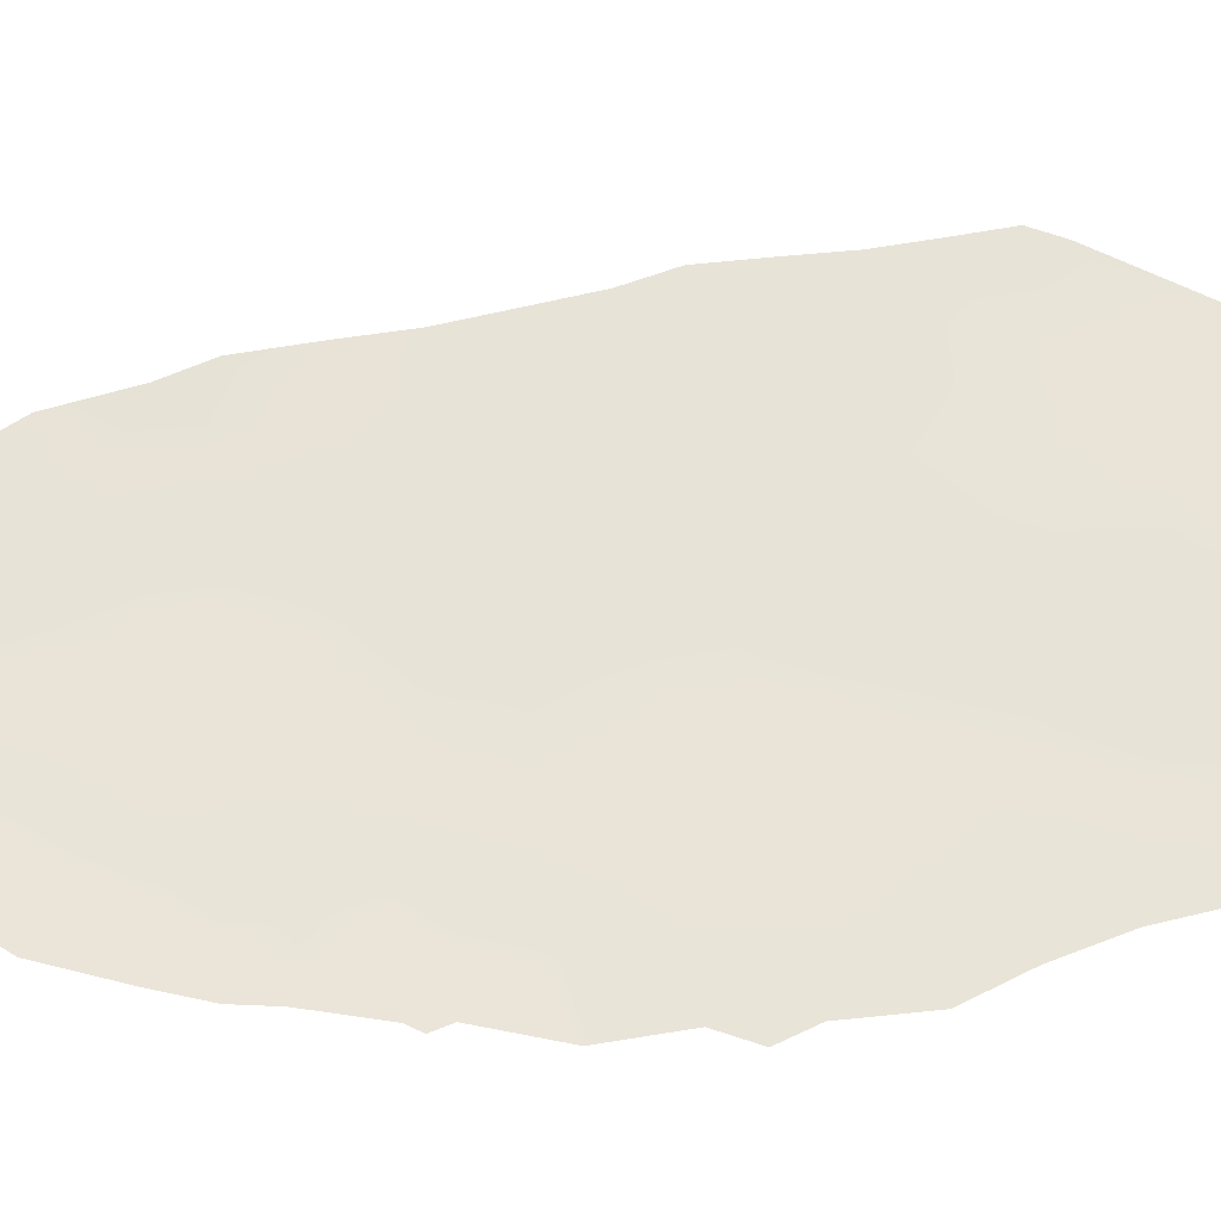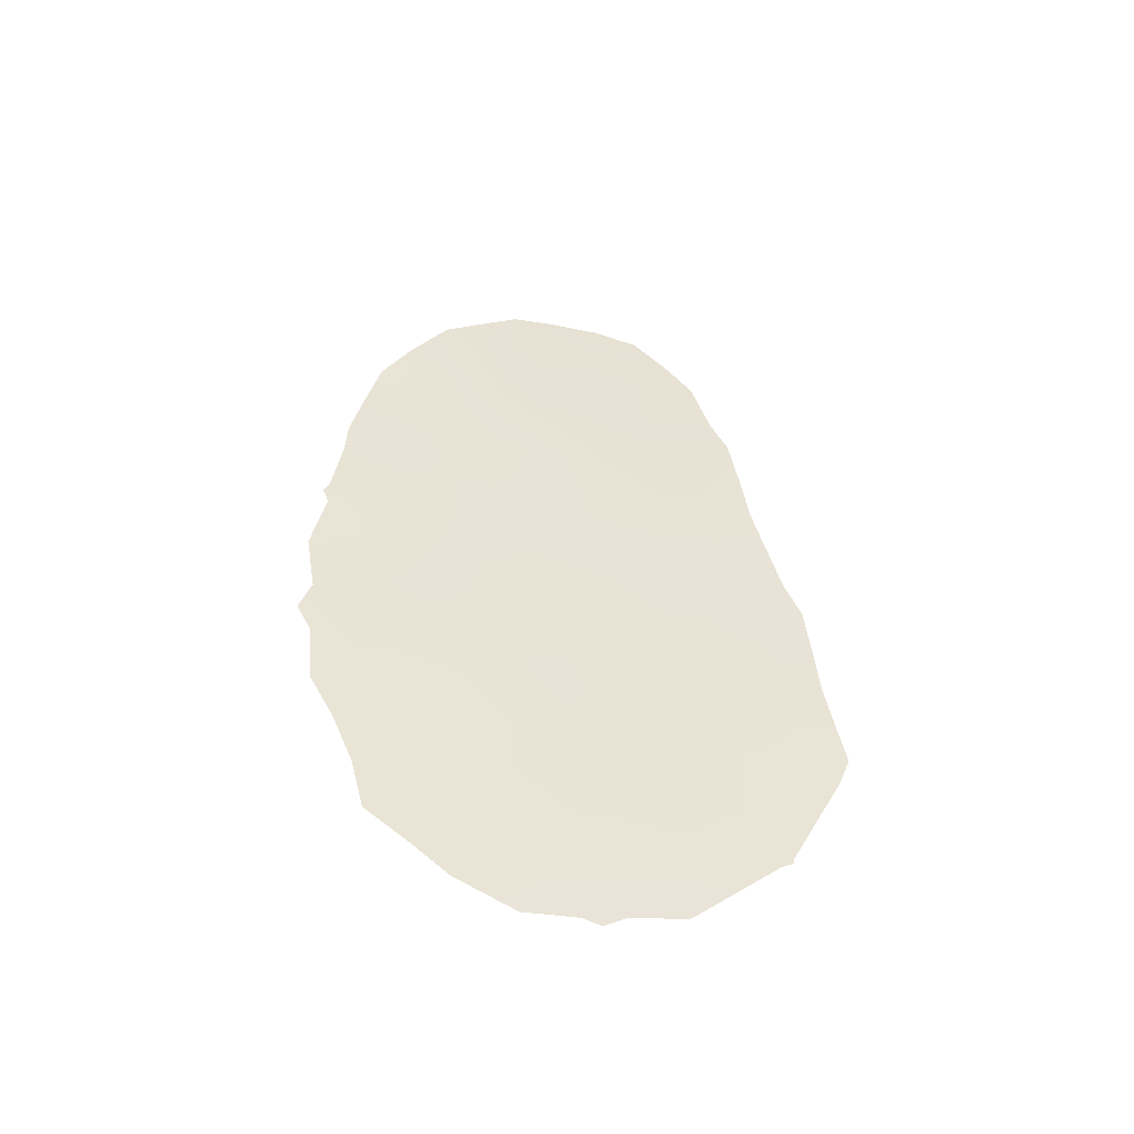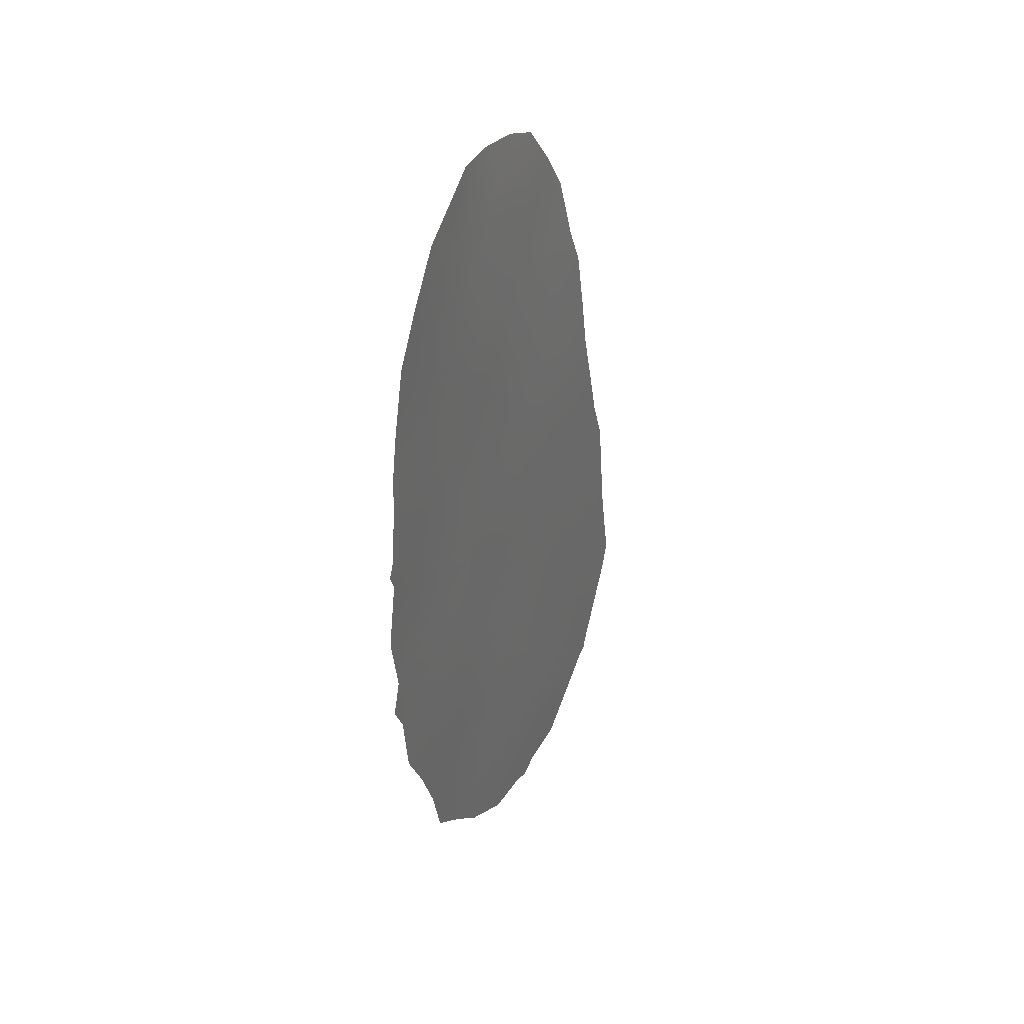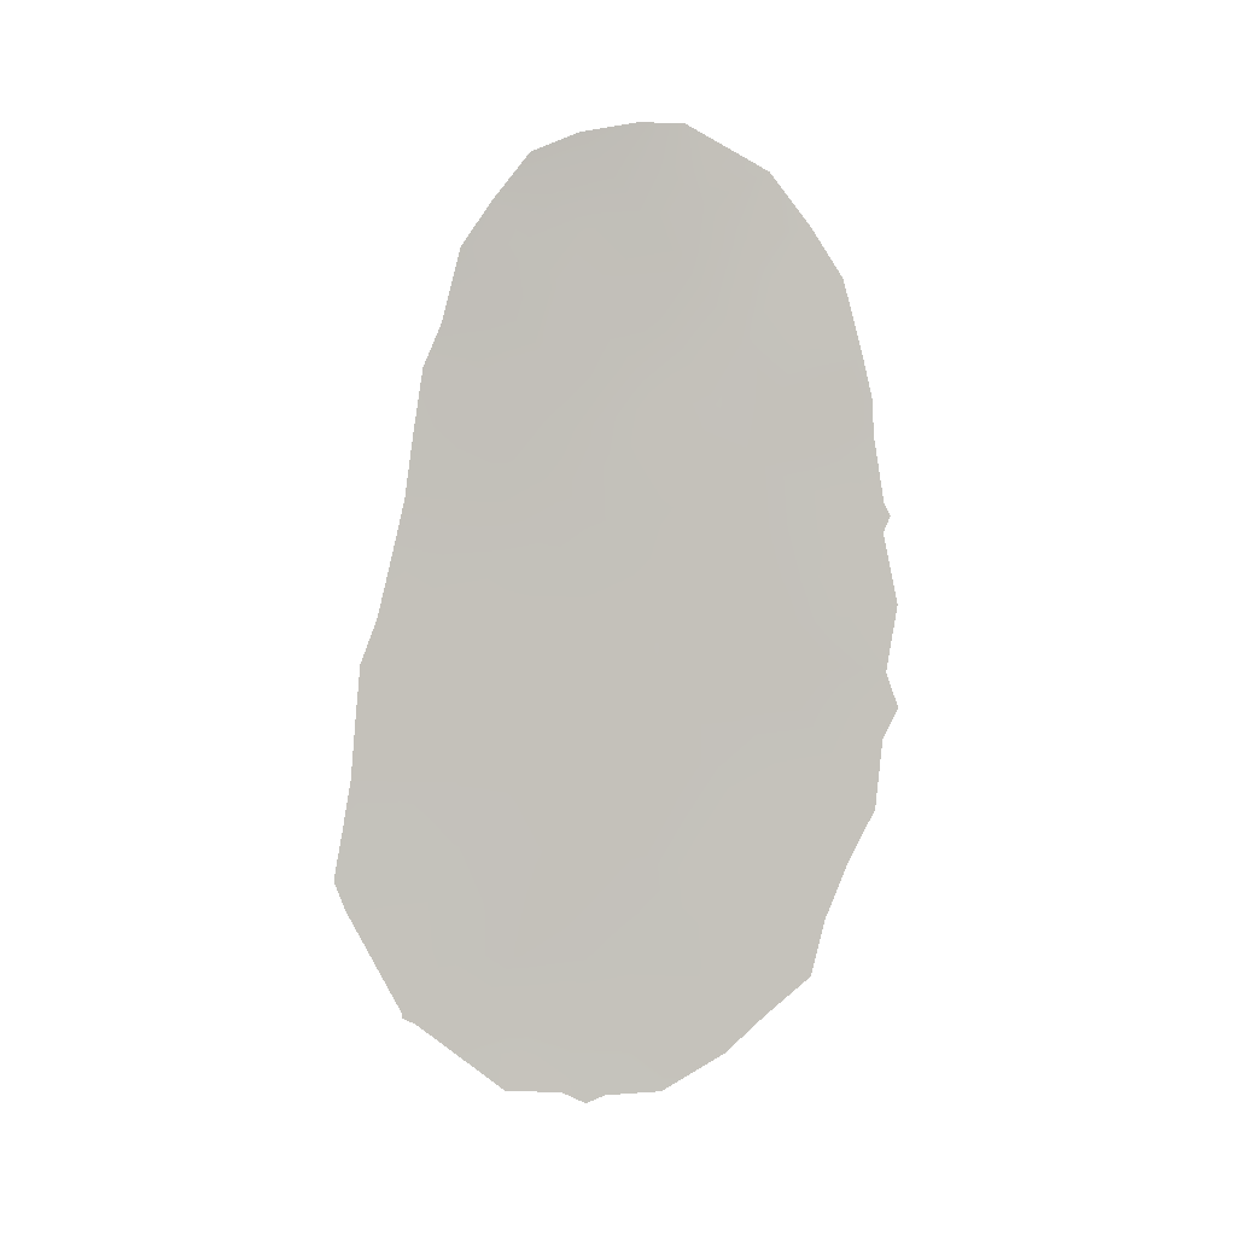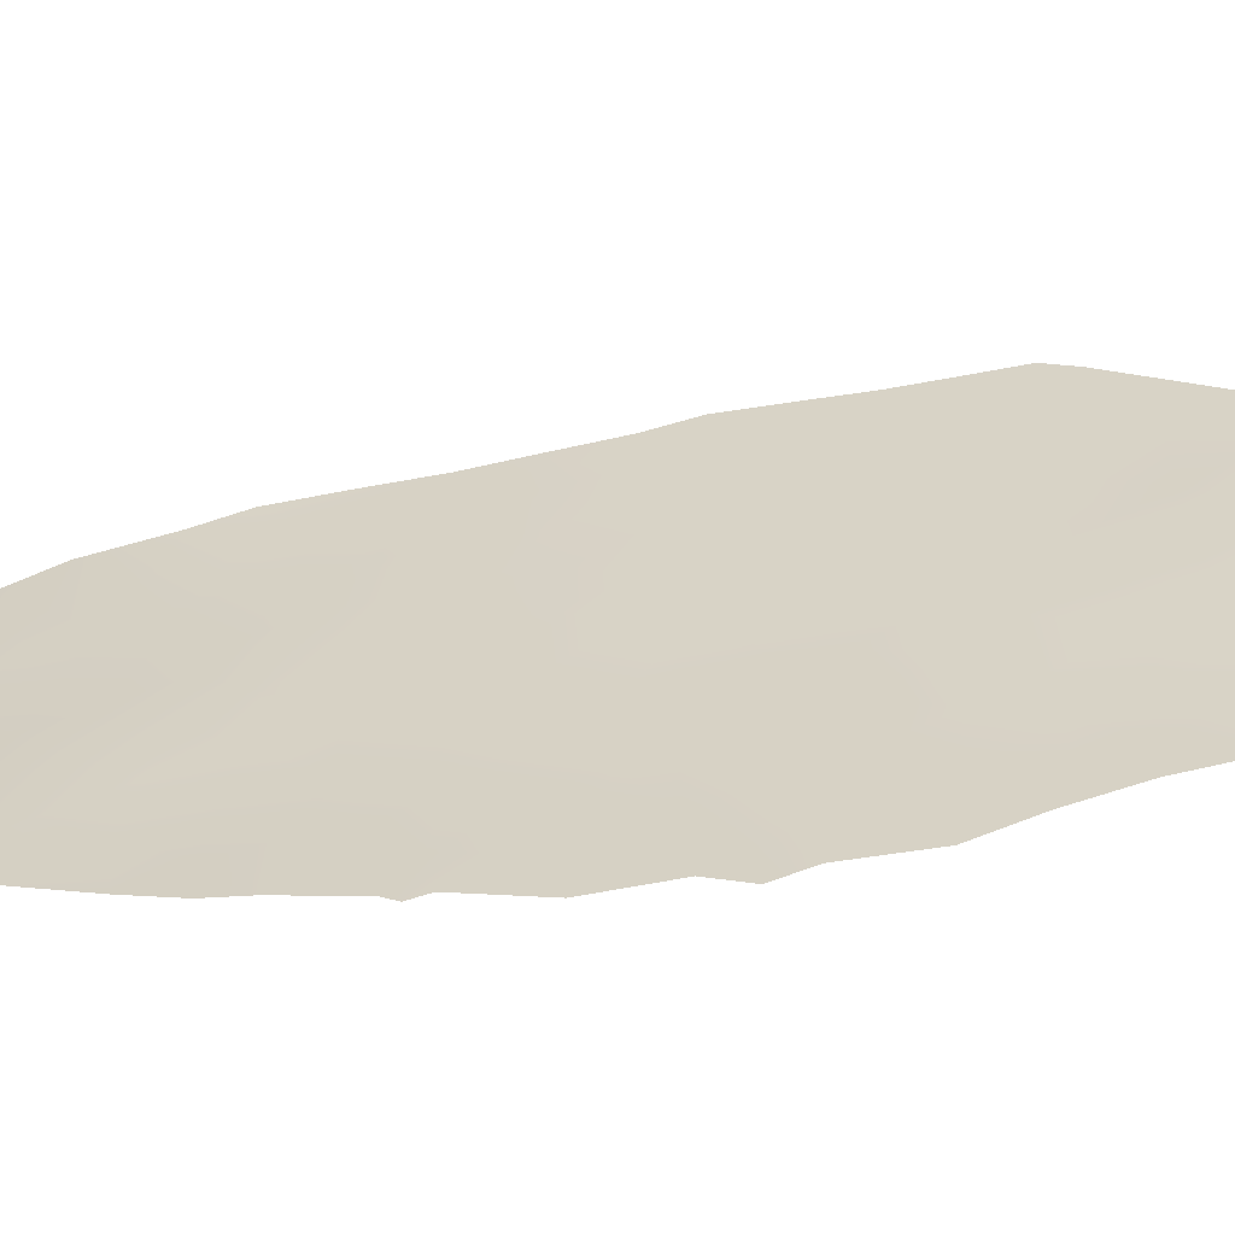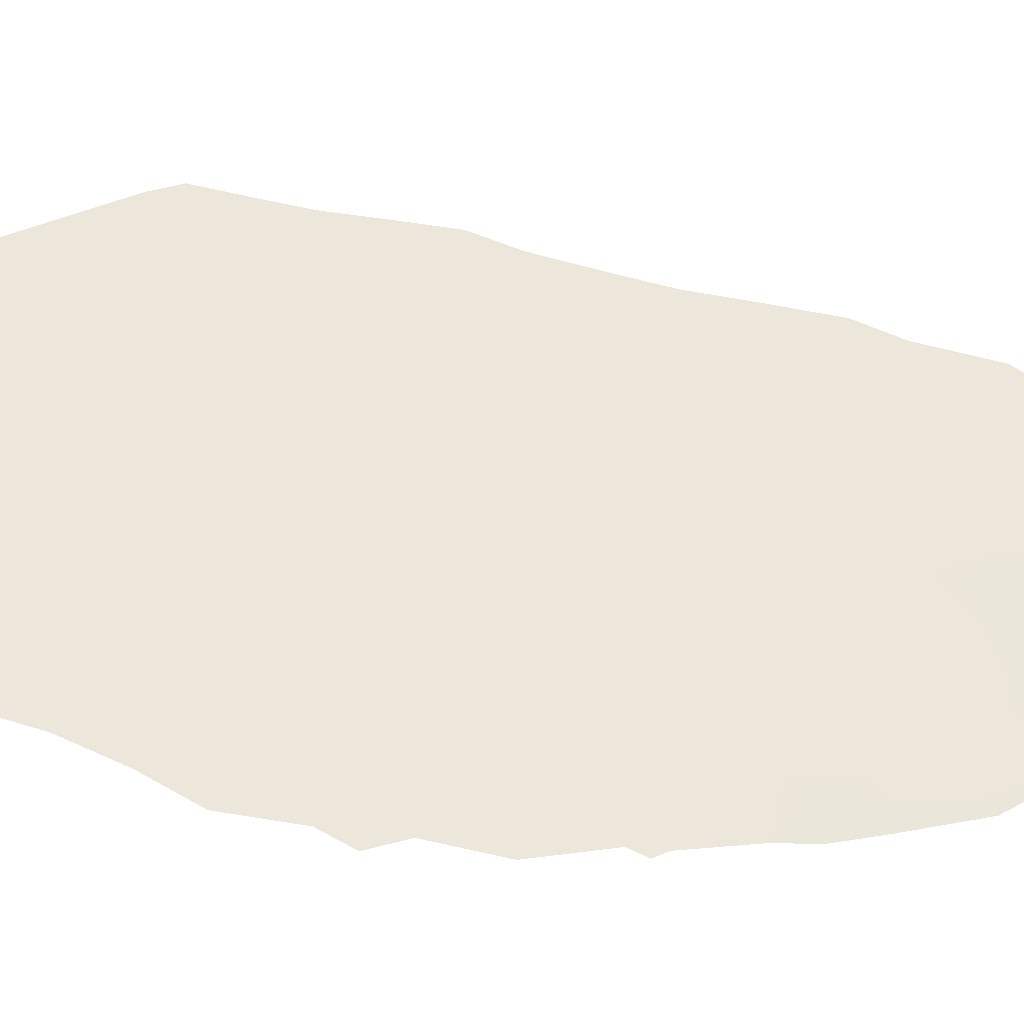
<metadata>
{"format":"obj","ext":"obj","renderer":"f3d","projection":"perspective","resolution":1024,"background":"white","views":[{"elev":-6.5,"azim":91.0,"up":"+Y"},{"elev":-48.2,"azim":107.9,"up":"+Z"},{"elev":38.8,"azim":51.2,"up":"+Z"},{"elev":1.6,"azim":-70.3,"up":"+Z"},{"elev":-35.5,"azim":97.3,"up":"+Y"},{"elev":-58.3,"azim":-95.2,"up":"+Y"}]}
</metadata>
<code>
v 91.66 89.54 15.15
v 92.57 86.79 29.43
v 91.15 89.73 30.29
v 91.44 90.04 16.12
v 91.94 87.96 30.67
v 90.53 92.1 16.46
v 92.2 87.74 27.49
v 93.09 85.91 23.58
v 92.74 86.82 21.26
v 93.55 84.99 21.32
v 90.67 91.23 26.35
v 93.05 85.81 27.75
v 91.88 88.94 17.81
v 91.37 89.74 25.2
v 90.82 91.24 21.16
v 91.67 88.73 28.9
v 92.75 86.58 25.62
v 91.7 89.17 21.81
v 91.5 89.72 19.88
v 91.03 90.9 17.97
v 90.26 92.67 18.22
v 93.22 85.8 19.41
v 92.13 88.08 23.72
v 90.82 91.34 19.03
v 91.3 90 23.54
v 90.84 90.62 28.34
v 92.69 87.02 17.5
v 92.36 87.75 19.48
v 91.86 89.07 14.56
v 92.24 88.16 14.61
v 91.26 89.32 31.24
v 90.93 90.09 30.89
v 92.49 86.87 30.93
v 92.76 86.37 30.63
v 90.18 92.64 22.93
v 93.75 84.57 20.77
v 93.71 84.7 19.55
v 90.44 92.32 15.96
v 92.05 87.68 31.42
v 93.36 85.51 17.61
v 93.83 84.33 23.15
v 93.76 84.52 21.96
v 92.67 87.13 15.27
v 90.32 92.18 24.99
v 90.35 92.03 26.11
v 90.71 90.7 30.07
v 90.53 92.1 15.86
v 90.48 91.54 28
v 90.38 91.85 27.23
v 90.04 93.19 17.84
v 89.95 93.38 18.37
v 93.27 85.74 16.61
v 93.71 84.57 24.4
v 93.71 84.56 24.93
v 93.62 84.72 26.09
v 91.17 90.67 14.66
v 91.56 89.78 14.62
v 93.6 84.75 26.74
v 91.68 88.39 31.42
v 90.05 93.09 20.14
v 90.44 92.32 16.05
v 90.52 91.2 29.28
v 91.73 89.39 14.42
v 90.08 92.92 22.13
v 93.86 84.32 21.33
v 93.76 84.45 24.71
v 93.5 84.91 27.56
v 93.34 85.21 28.82
v 91.98 88.79 15.21
v 92.29 87.98 17.62
v 92.52 87.4 18.48
v 92.12 88.34 18.64
v 91.84 89.1 16.01
v 91.54 89.12 27.95
v 91.82 88.58 27.38
v 91.93 88.23 28.22
v 92.24 87.4 30.05
v 92.31 87.23 30.72
v 90.51 91.86 23.05
v 90.8 91.19 23.26
v 90.27 92.37 24.12
v 92.48 87.32 22.95
v 92.47 87.39 22.04
v 92.91 86.36 22.85
v 93.15 85.9 21.3
v 93.42 85.32 20.44
v 93.52 85.13 18.63
v 91.05 90.33 26.64
v 91.13 90.04 27.63
v 92.83 86.27 28.65
v 92.37 87.29 28.42
v 92.61 86.79 27.62
v 91.16 90.49 20.54
v 91.49 89.71 20.93
v 91.22 90.3 21.69
v 92.91 86.51 18.46
v 93.06 86.17 17.57
v 93.23 85.8 18.43
v 93.28 85.56 22.13
v 92.42 87.53 21.16
v 92.46 87.59 16.69
v 92.28 88.06 15.78
v 92.64 87.17 16.1
v 91.41 89.24 29.6
v 90.99 90.19 29.36
v 91.26 89.66 28.63
v 92.45 87.21 26.64
v 92.87 86.25 26.74
v 92.06 88.55 16.82
v 91.65 89.51 16.97
v 90.74 90.98 27.31
v 92.75 86.85 19.42
v 92.95 86.47 15.94
v 92.88 86.6 16.76
v 90.46 92.11 20.69
v 90.45 92.17 19.67
v 90.8 91.34 20.13
v 91.52 89.24 26.87
v 92.01 88.2 26.63
v 93.48 85.08 23.72
v 93.2 85.6 26
v 93.18 85.68 25.14
v 93.46 85.08 25.4
v 91.27 90.43 15.35
v 91.46 89.91 17.91
v 91.22 90.49 17.02
v 91.73 88.95 24.56
v 91.33 89.88 24.33
v 91.65 89.2 23.61
v 92.1 87.8 29.13
v 91.81 88.32 29.82
v 92.21 88.04 20.45
v 92.57 87.23 20.35
v 92.26 87.66 25.72
v 92.07 88.15 24.89
v 92.45 87.28 24.68
v 93.09 85.72 29.7
v 91.54 88.84 30.54
v 90.83 91.17 22.27
v 91.82 88.92 20.71
v 91.95 88.69 19.65
v 91.46 89.69 22.69
v 91.84 88.8 22.81
v 91.7 89.32 18.8
v 90.96 91.13 16.13
v 90.85 91.39 15.26
v 90.77 91.51 17.06
v 90.61 91.85 18.04
v 90.46 92.18 18.82
v 90.2 92.67 21.19
v 90.06 93.01 21.12
v 90.38 92.4 17.33
v 90.24 92.75 16.95
v 90.18 92.81 19.09
v 90 93.23 19.22
v 92.9 86.29 24.48
v 91.27 90.3 18.87
v 91.11 90.64 19.67
v 91.79 88.74 25.68
v 92.97 86.32 20.35
v 91.38 89.63 26.09
v 91 90.53 25.7
v 90.61 91.58 24.07
v 90.44 92.08 21.91
v 93.37 85.33 22.88
v 90.63 91.42 25.3
v 92.12 88.19 21.5
v 93.42 85.18 24.55
v 91.01 90.67 23.86
v 92.64 86.92 23.72
v 91.1 90.51 22.84
v 92.1 88.19 22.46
v 90.99 90.65 24.78
v 93.29 85.36 26.82
v 92.81 86.61 22.2
f 70 71 72
f 3 31 32
f 74 75 76
f 77 2 34
f 39 78 33
f 82 83 175
f 85 99 175
f 10 86 36
f 22 98 87
f 88 89 111
f 90 91 92
f 93 94 95
f 5 78 39
f 96 97 98
f 8 84 165
f 101 102 103
f 104 105 106
f 89 74 106
f 92 107 108
f 3 32 46
f 6 61 47
f 73 109 110
f 21 51 50
f 112 71 96
f 103 113 114
f 115 116 117
f 118 119 75
f 123 121 122
f 121 123 55
f 114 52 97
f 110 125 126
f 91 130 76
f 138 104 131
f 130 77 131
f 132 133 100
f 119 134 107
f 135 136 134
f 3 138 31
f 164 35 64
f 140 141 132
f 142 143 129
f 141 144 72
f 142 171 95
f 47 61 38
f 121 174 108
f 1 63 29
f 145 146 124
f 147 148 152
f 24 149 148
f 149 116 154
f 150 64 151
f 154 60 155
f 26 62 48
f 5 39 59
f 164 150 115
f 10 36 65
f 10 65 42
f 168 66 54
f 24 157 158
f 145 126 147
f 1 57 63
f 159 127 135
f 12 174 67
f 86 85 160
f 117 158 93
f 159 119 161
f 161 88 162
f 125 144 157
f 171 169 80
f 162 166 173
f 168 53 66
f 101 70 109
f 112 160 133
f 29 69 1
f 69 30 102
f 30 69 29
f 13 70 72
f 70 27 71
f 72 71 28
f 4 1 73
f 73 1 69
f 73 69 102
f 16 74 76
f 74 118 75
f 76 75 7
f 5 77 78
f 78 77 34
f 78 34 33
f 81 35 79
f 84 82 175
f 85 10 99
f 84 99 165
f 86 160 22
f 86 22 37
f 86 37 36
f 22 87 37
f 11 88 111
f 88 118 89
f 12 90 92
f 90 2 91
f 92 91 7
f 15 93 95
f 93 19 94
f 22 96 98
f 96 27 97
f 98 97 40
f 87 98 40
f 42 99 10
f 99 42 165
f 83 167 100
f 83 100 9
f 114 101 103
f 113 103 43
f 16 104 106
f 104 3 105
f 106 105 26
f 26 89 106
f 89 118 74
f 106 74 16
f 12 92 108
f 92 7 107
f 108 107 17
f 43 102 30
f 11 45 166
f 44 166 45
f 4 73 110
f 73 102 109
f 110 109 13
f 48 111 26
f 111 49 11
f 49 111 48
f 22 112 96
f 112 28 71
f 96 71 27
f 27 101 114
f 114 113 52
f 15 115 117
f 115 60 116
f 117 116 24
f 118 161 119
f 75 119 7
f 120 8 165
f 120 165 41
f 120 41 53
f 168 123 122
f 122 121 17
f 54 123 168
f 123 54 55
f 27 114 97
f 97 52 40
f 1 4 124
f 57 124 56
f 1 124 57
f 4 110 126
f 110 13 125
f 126 125 20
f 23 127 129
f 127 14 128
f 7 91 76
f 91 2 130
f 76 130 16
f 5 138 131
f 138 3 104
f 131 104 16
f 16 130 131
f 130 2 77
f 131 77 5
f 167 132 100
f 132 28 133
f 100 133 9
f 7 119 107
f 119 159 134
f 107 134 17
f 159 135 134
f 135 23 136
f 134 136 17
f 2 137 34
f 59 138 5
f 138 59 31
f 139 171 80
f 167 140 132
f 140 19 141
f 132 141 28
f 167 18 140
f 140 94 19
f 25 142 129
f 142 18 143
f 129 143 23
f 28 141 72
f 141 19 144
f 72 144 13
f 94 18 95
f 95 139 15
f 17 121 108
f 105 46 62
f 46 105 3
f 26 105 62
f 6 145 147
f 4 145 124
f 145 47 146
f 124 146 56
f 6 147 152
f 147 20 148
f 152 148 21
f 20 24 148
f 148 149 21
f 21 149 154
f 149 24 116
f 154 116 60
f 64 150 164
f 151 60 150
f 152 50 153
f 50 152 21
f 6 152 153
f 153 61 6
f 21 154 51
f 155 51 154
f 15 164 115
f 115 150 60
f 8 120 168
f 120 53 168
f 156 122 17
f 24 20 157
f 158 157 19
f 6 47 145
f 145 4 126
f 147 126 20
f 159 14 127
f 135 127 23
f 55 174 121
f 174 58 67
f 90 12 68
f 90 137 2
f 137 90 68
f 12 67 68
f 86 10 85
f 160 85 9
f 15 117 93
f 117 24 158
f 93 158 19
f 11 49 45
f 14 159 161
f 14 161 162
f 161 118 88
f 162 88 11
f 143 18 172
f 20 125 157
f 125 13 144
f 157 144 19
f 14 162 173
f 162 11 166
f 81 163 44
f 23 82 170
f 82 84 170
f 136 156 17
f 102 101 109
f 101 27 70
f 109 70 13
f 28 112 133
f 112 22 160
f 133 160 9
f 139 79 164
f 164 79 35
f 41 165 42
f 82 172 83
f 26 111 89
f 15 139 164
f 139 80 79
f 140 18 94
f 25 128 169
f 128 14 173
f 166 44 163
f 163 173 166
f 172 167 83
f 127 128 129
f 25 129 128
f 171 139 95
f 156 168 122
f 169 163 80
f 136 170 156
f 79 80 163
f 174 12 108
f 171 25 169
f 171 142 25
f 8 168 156
f 23 170 136
f 84 8 170
f 156 170 8
f 163 169 173
f 169 128 173
f 175 99 84
f 175 83 9
f 175 9 85
f 23 143 172
f 18 142 95
f 174 55 58
f 103 102 43
f 23 172 82
f 172 18 167
f 79 163 81

</code>
